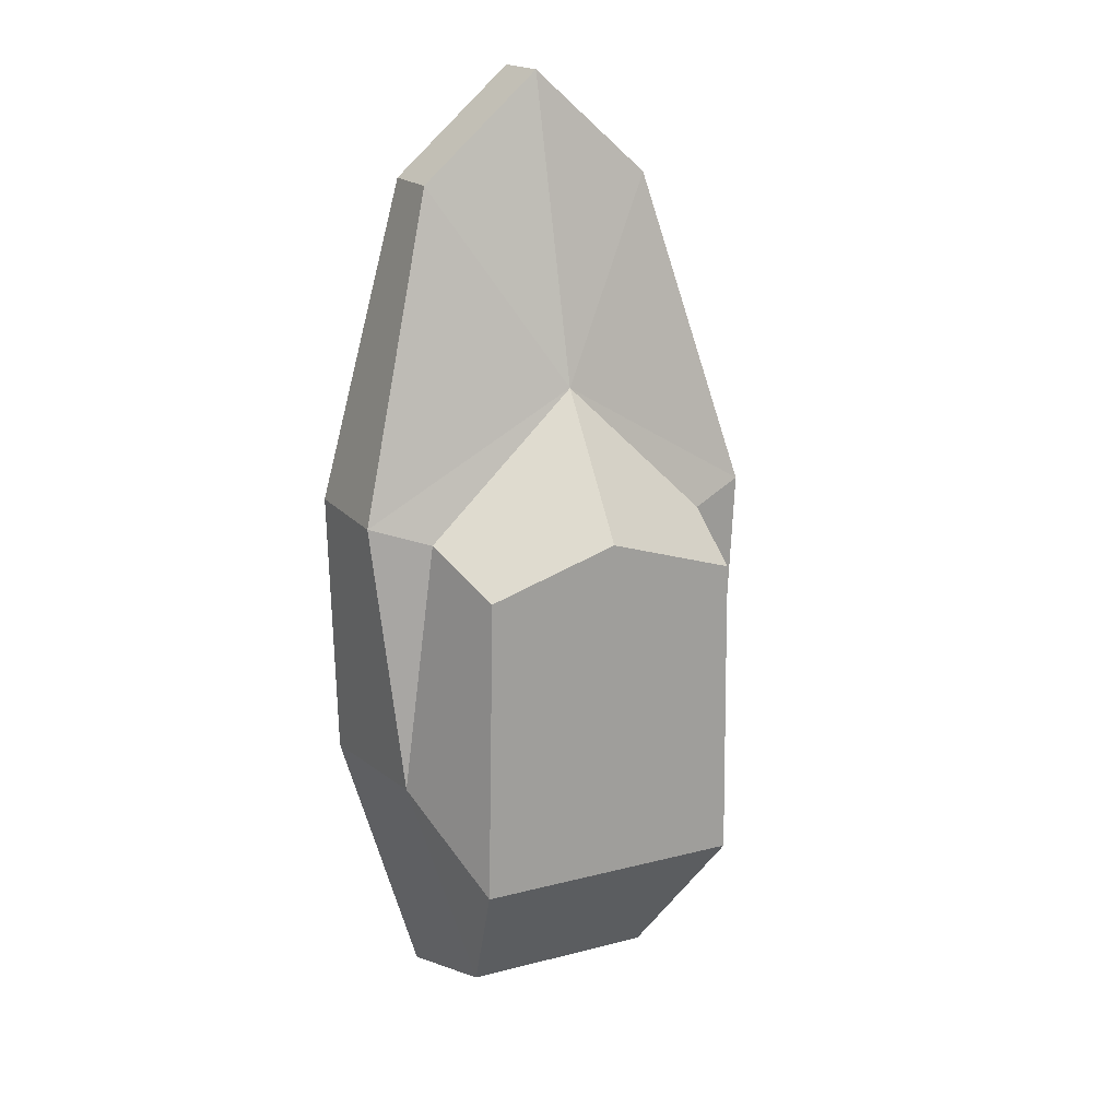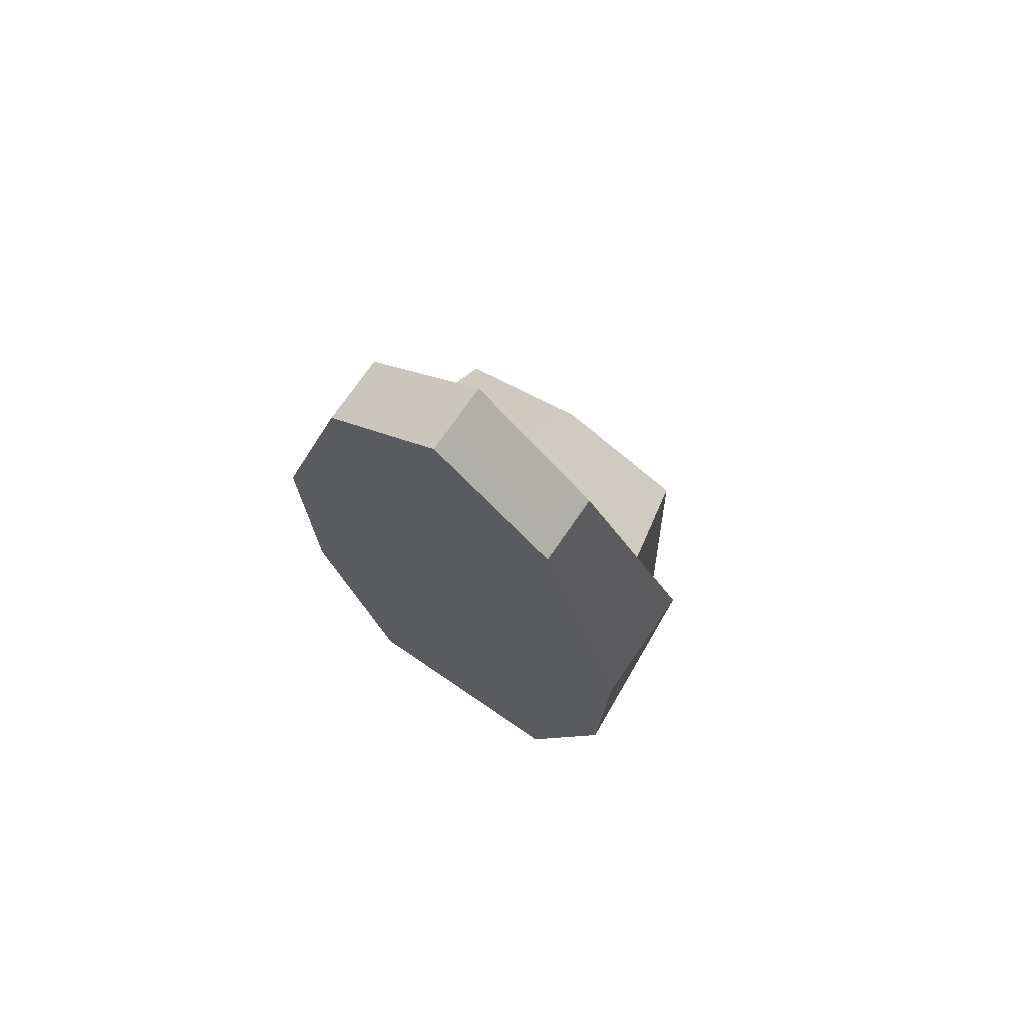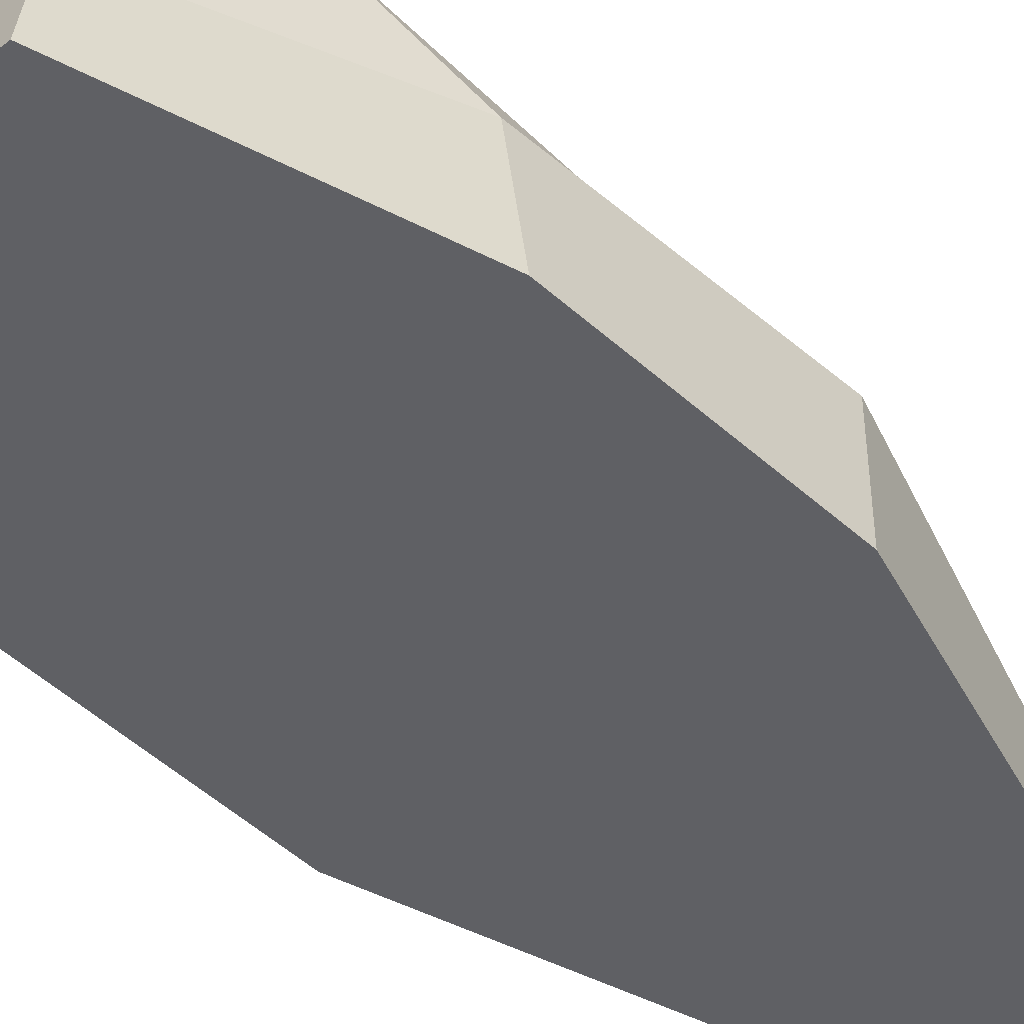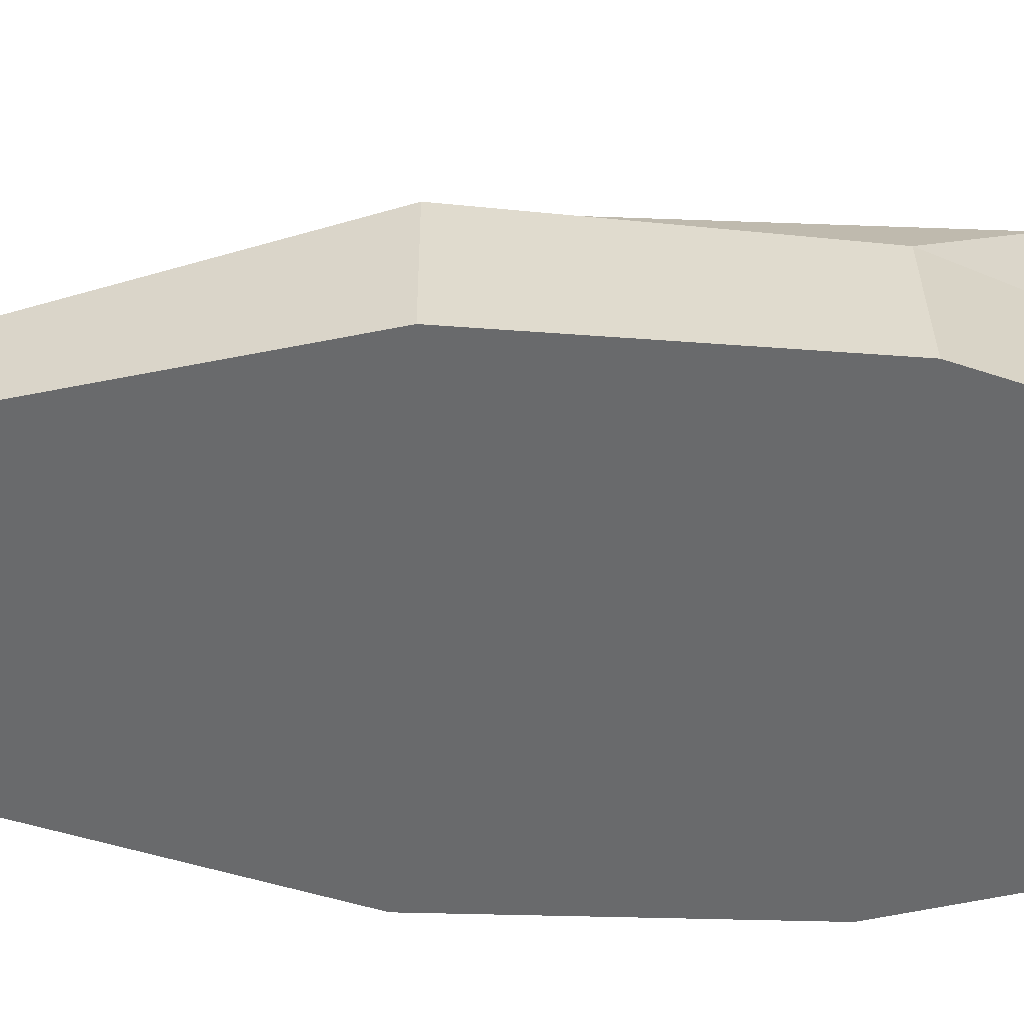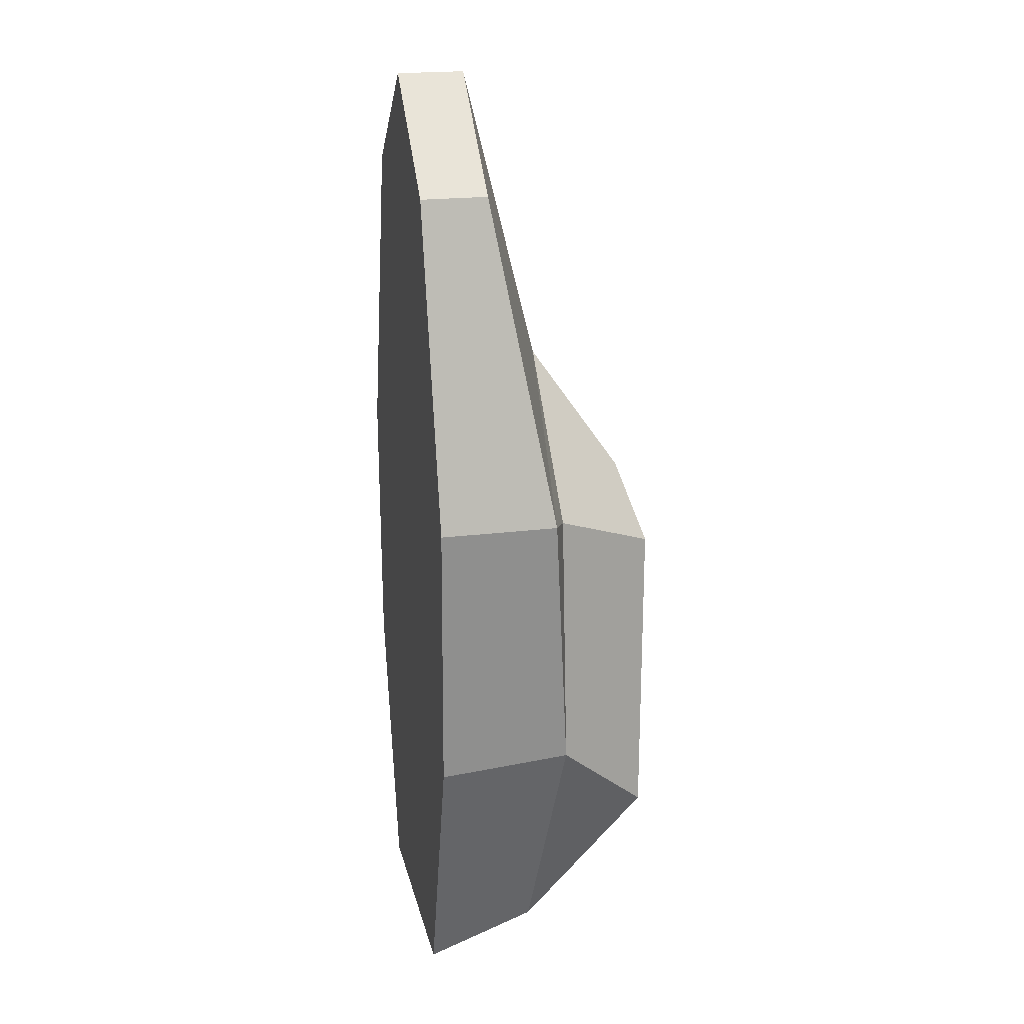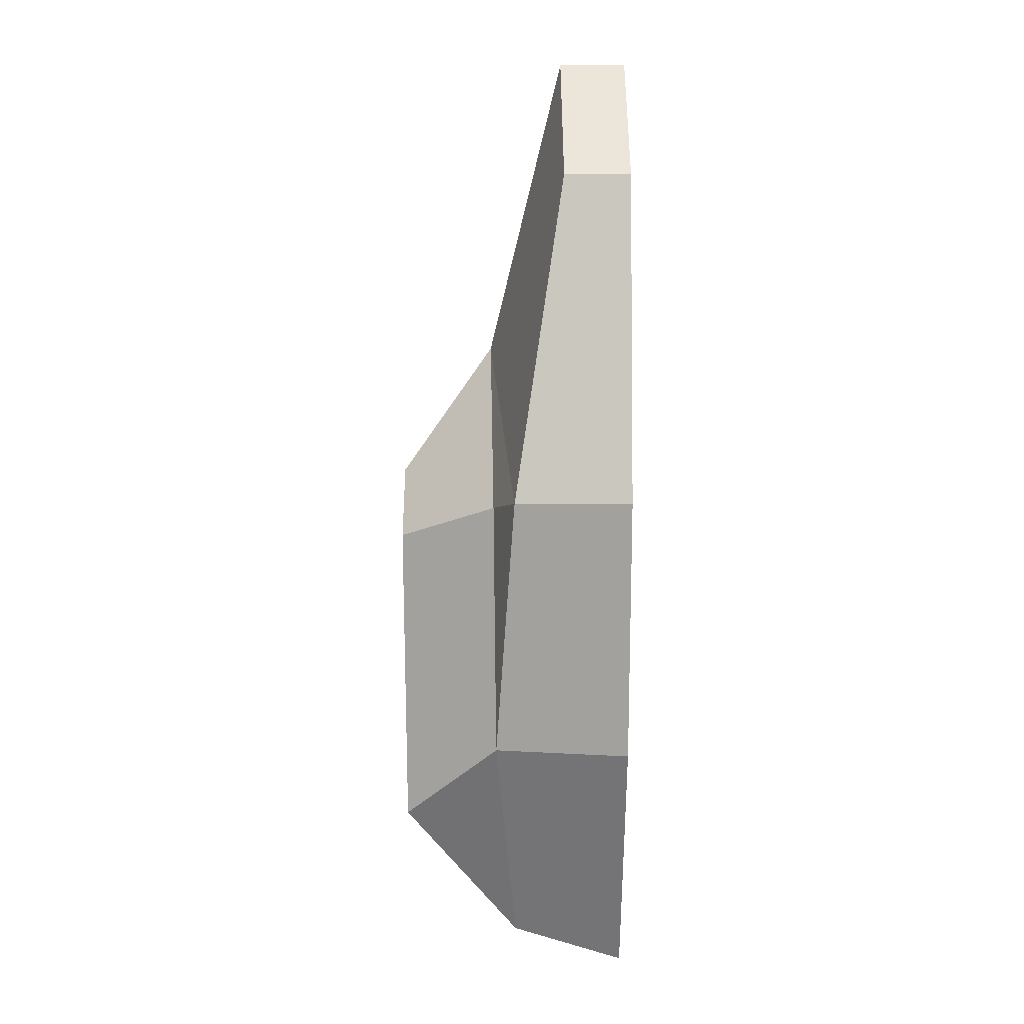
<metadata>
{"format":"obj","ext":"obj","renderer":"f3d","projection":"perspective","resolution":1024,"background":"white","views":[{"elev":18.1,"azim":153.4,"up":"+Z"},{"elev":72.4,"azim":34.4,"up":"+Z"},{"elev":-43.9,"azim":-138.2,"up":"+Y"},{"elev":-52.9,"azim":86.9,"up":"+Y"},{"elev":21.0,"azim":77.4,"up":"+Z"},{"elev":14.1,"azim":-90.7,"up":"+Z"}]}
</metadata>
<code>
o Cube.007
v 0.3253 -0.1912 -0.3431
v -0.1939 -0.1912 0.6145
v -0.3253 -0.1912 -0.3431
v -0.193 -0.1912 -0.7842
v 0.3366 -0.1912 0.0981
v 0.1939 -0.1912 0.6145
v -0.3366 -0.1912 0.0981
v 0.193 -0.1912 -0.7842
v -0 -0.1912 0.7842
v 0.2943 0.03029 -0.3431
v -0.1939 -0.08237 0.6145
v -0.2943 0.03029 -0.3431
v -0.1592 -0.004705 -0.7405
v 0.3366 -1.1e-05 0.0981
v 0.1939 -0.08237 0.6145
v -0.3366 -1.1e-05 0.0981
v 0.1592 -0.004705 -0.7405
v -0 -0.08237 0.7842
v 0 0.03745 0.2981
v -0.241 0.03387 0.06742
v 0.241 0.03387 0.06742
v 0.2183 0.185 -0.4878
v -0.2183 0.185 -0.4878
v -0 0.1912 0.07902
v -0.2092 0.1881 0.01278
v 0.2092 0.1881 0.01278
f 8 1 3 4
f 1 5 7 3
f 5 6 9 2 7
f 10 17 22
f 19 24 25 20
f 19 11 18
f 9 18 11 2
f 5 14 15 6
f 4 13 17 8
f 6 15 18 9
f 3 12 13 4
f 1 10 14 5
f 2 11 16 7
f 8 17 10 1
f 7 16 12 3
f 15 19 18
f 14 19 15
f 16 11 19
f 20 16 19
f 21 14 10
f 20 25 23 12
f 19 14 21
f 12 16 20
f 10 22 26 21
f 21 26 24 19
f 13 12 23
f 23 25 24 26 22
f 17 13 23 22

</code>
